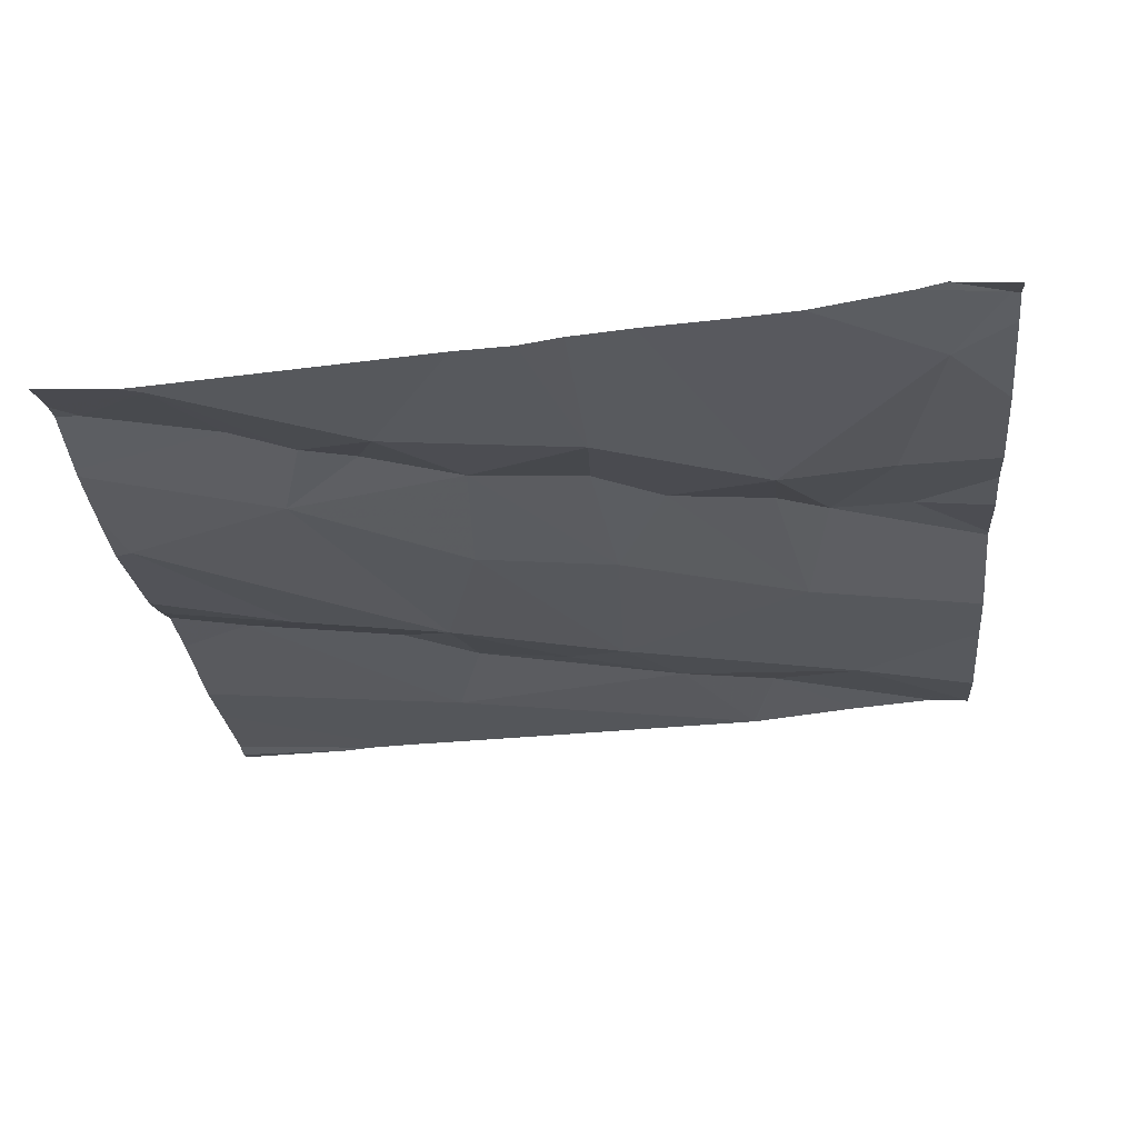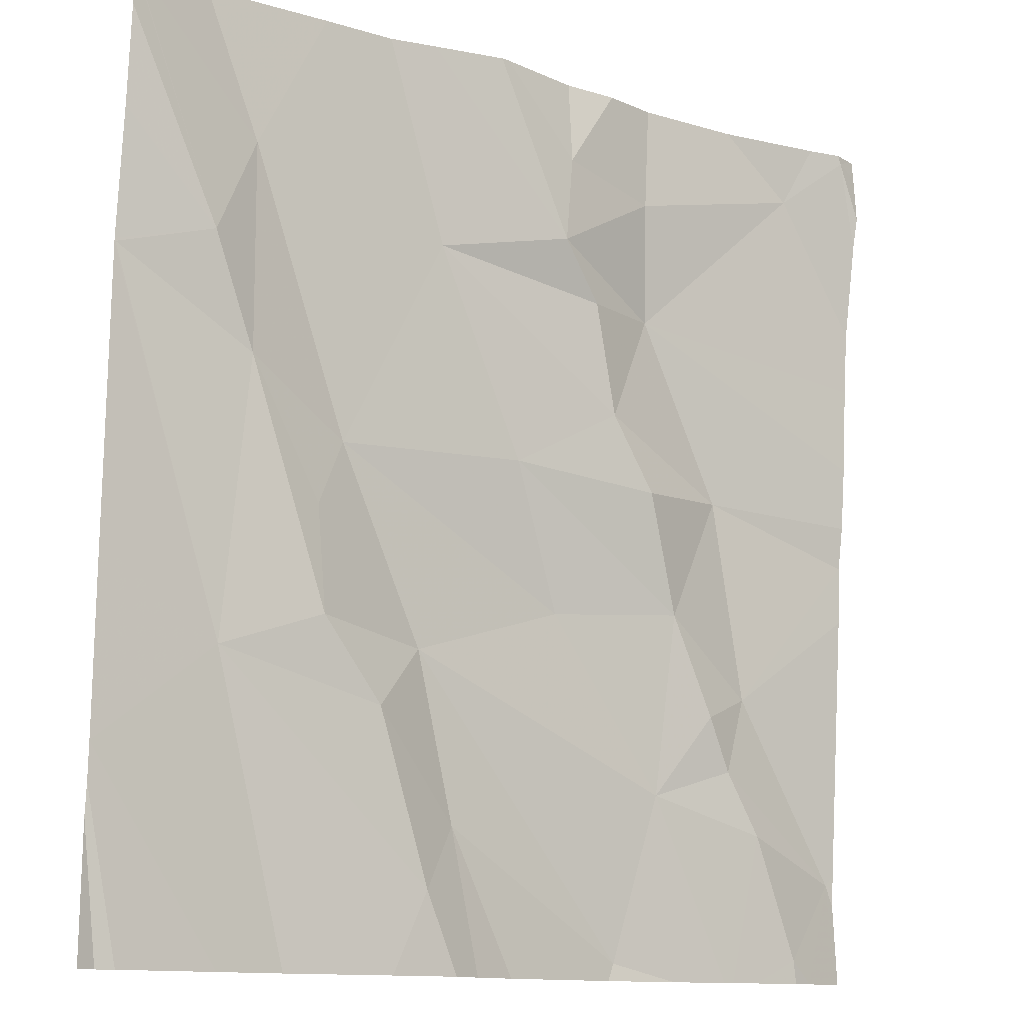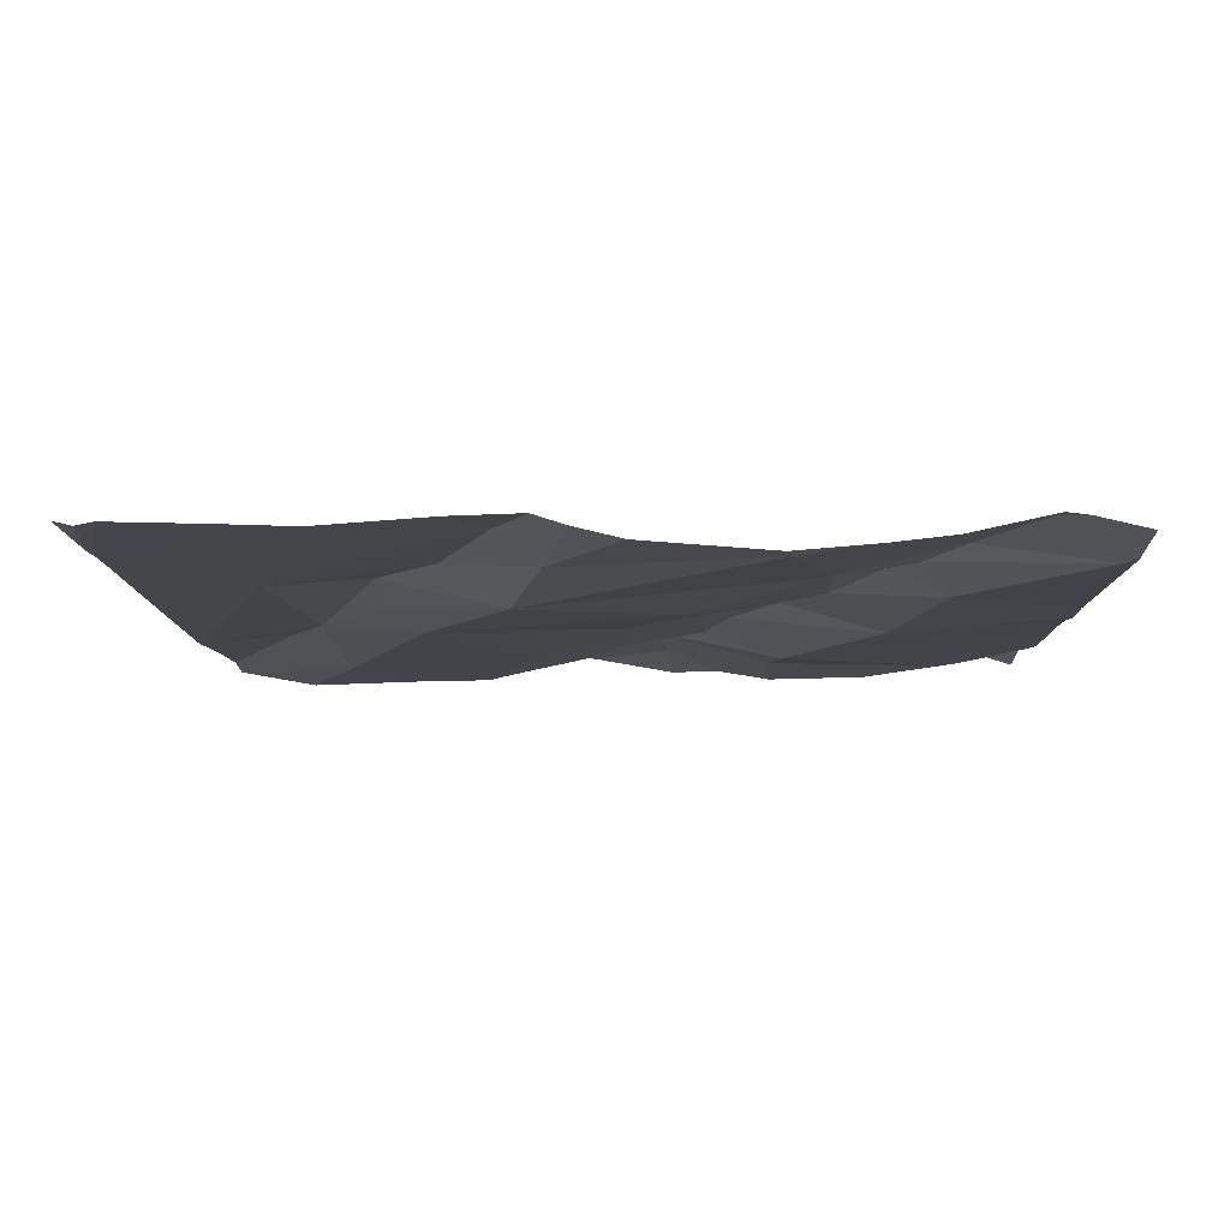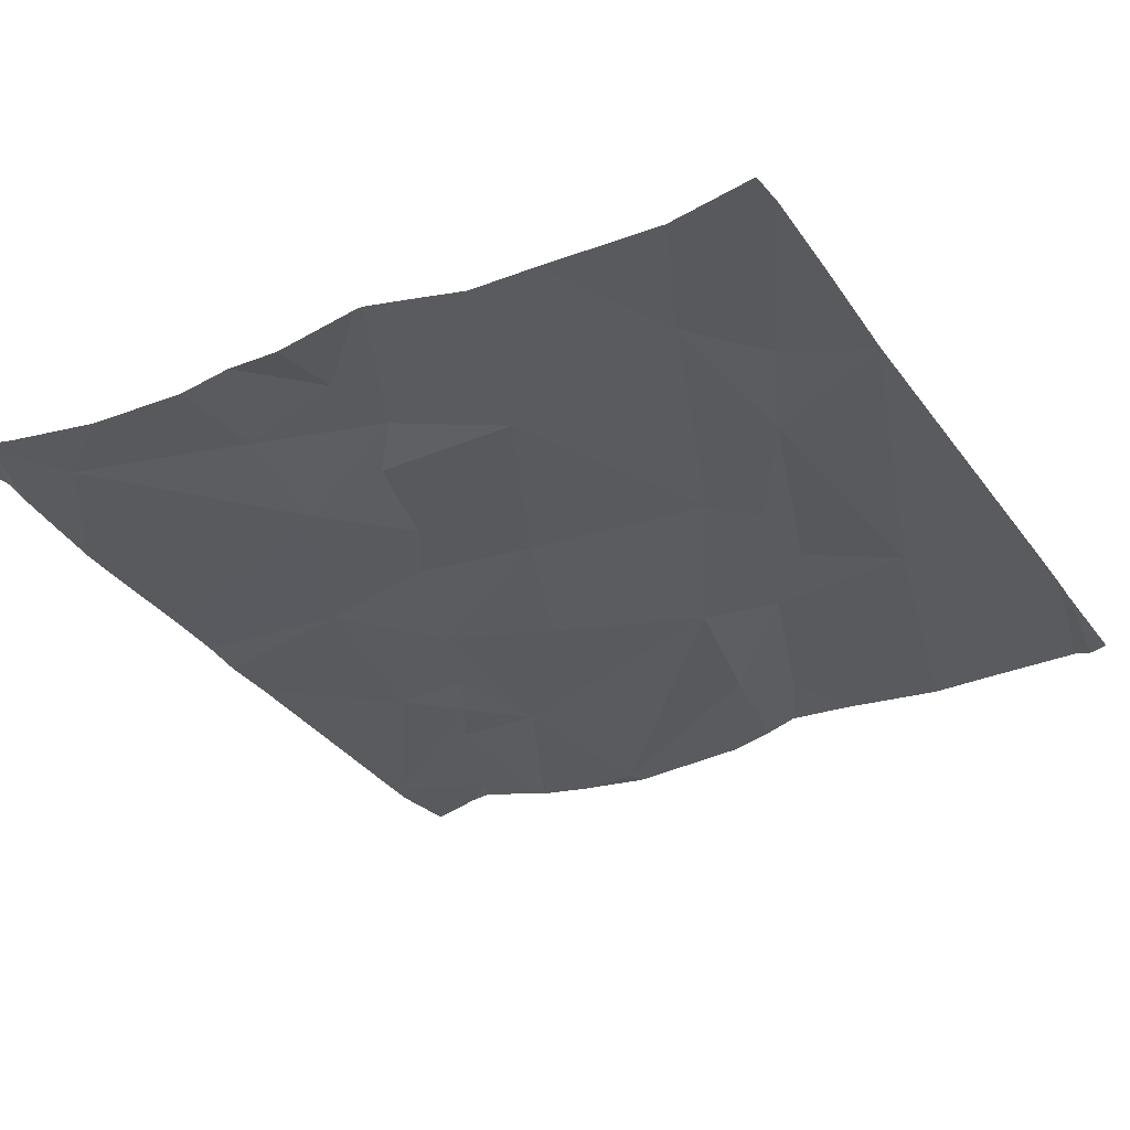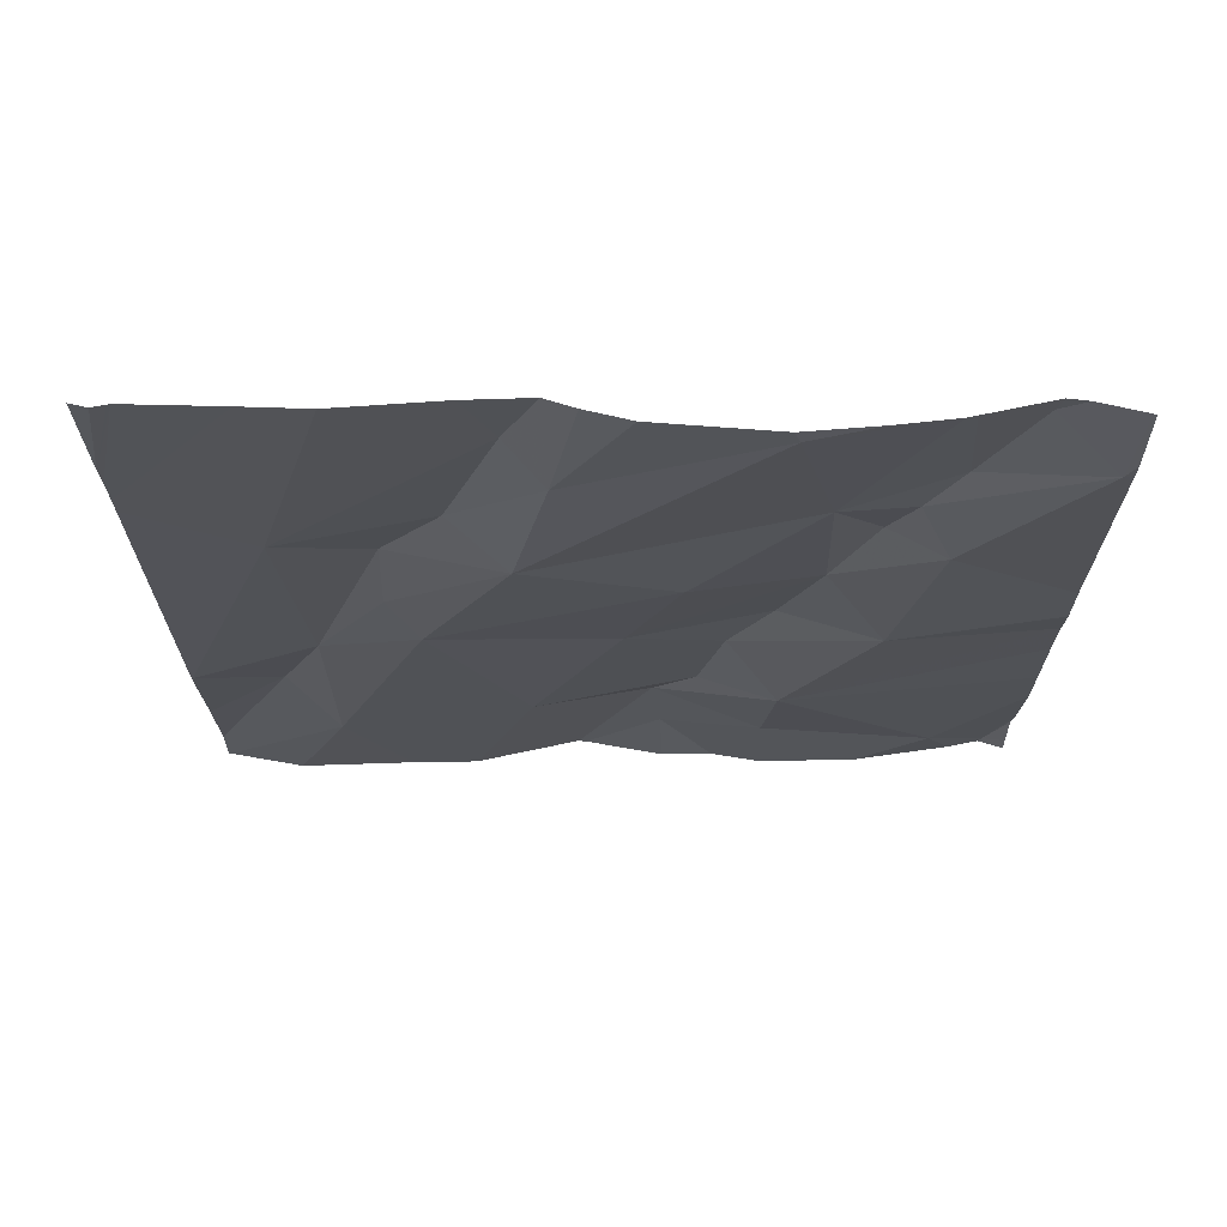
<metadata>
{"format":"obj","ext":"obj","renderer":"f3d","projection":"perspective","resolution":1024,"background":"white","views":[{"elev":-27.4,"azim":95.5,"up":"+Z"},{"elev":-12.1,"azim":-36.9,"up":"+Y"},{"elev":-11.7,"azim":1.5,"up":"+Z"},{"elev":-29.9,"azim":-149.8,"up":"+Z"},{"elev":-24.4,"azim":0.3,"up":"+Z"}]}
</metadata>
<code>
v -132.2 268.1 501.1
v -132.2 267.3 501
v -132.9 268.1 501
v -133.2 268.1 501
v -132.8 267.4 501
v -132.8 267.2 501
v -133 267.5 501
v -132.9 267.6 501
v -132.9 267.5 501
v -133 267.7 501
v -132.2 267.6 501
v -132.2 267.7 501
v -133.1 267.9 501
v -133.2 267.8 501
v -133 268 501
v -132.2 267.7 501
v -132.9 267.7 501
v -132.8 267.9 501
v -132.8 267.5 501
v -132.5 268.1 501
v -132.6 268.1 501
v -132.4 267.2 501
v -132.5 267.7 501
v -132.5 267.5 501
v -132.7 267.7 501
v -132.2 268.1 501.1
v -132.3 268 501
v -132.6 267.9 501
v -132.6 268 501
v -132.5 268 501
v -132.3 267.2 501
v -132.4 267.2 501
v -132.4 267.7 501
v -132.5 267.2 501
v -132.7 267.3 501
v -132.3 267.2 501
v -132.9 267.2 501
v -132.6 267.7 501
v -132.5 267.9 501
v -132.4 267.2 501
v -132.7 267.2 501
v -132.6 267.9 501
v -133.1 267.2 501
v -132.4 267.4 501
v -132.3 267.3 501
v -132.5 267.4 501
v -132.3 268.1 501
v -132.4 267.4 501
v -132.3 267.5 501
v -132.2 267.3 501
v -132.3 267.2 501
v -132.6 268.1 501
v -132.6 267.5 501
v -132.8 267.2 501
v -132.9 268.1 501
v -133.2 267.3 501
v -133.2 267.4 501
v -133.2 267.3 501
v -133.2 267.8 501
v -133.2 267.8 501
v -133.2 268 501
v -133.2 267.8 501
v -133.2 268.1 501
v -133.2 267.5 501
v -133.2 267.4 501
v -132.2 267.3 501
v -132.2 268.1 501
v -132.2 268 501
v -132.2 267.6 501
v -133.1 268.1 501
v -132.2 268.1 501
v -132.2 267.2 501
v -132.2 267.8 501
v -132.2 267.9 501
v -132.2 267.4 501
v -132.2 268 501
v -132.7 267.2 501
v -132.5 267.2 501
v -132.7 267.2 501
v -132.3 267.2 501
v -133.1 267.2 501
v -133.2 267.2 501
v -133.1 267.2 501
v -133 267.2 501
v -133.1 267.2 501
v -132.3 267.2 501
v -132.2 267.2 501
v -132.2 267.2 501
v -132.7 268.1 501.1
v -132.4 268.1 501
v -132.7 268.1 501.1
v -132.8 268.1 501
v -132.2 268.1 501
v -133.1 268.1 501
v -133.2 268.1 501
v -133.2 268.1 501
f 68 26 76
f 6 5 7
f 9 8 10
f 9 7 5
f 10 13 14
f 79 35 77
f 60 13 61
f 67 26 68
f 10 8 17
f 10 7 9
f 43 56 83
f 13 15 4
f 92 28 91
f 7 14 62
f 7 10 14
f 15 13 10
f 66 50 72
f 10 17 15
f 6 7 37
f 3 18 55
f 57 7 65
f 9 19 8
f 24 23 25
f 27 26 1
f 29 28 30
f 35 34 19
f 39 38 33
f 42 39 28
f 39 30 28
f 18 38 42
f 28 18 42
f 21 30 20
f 39 33 12
f 45 44 46
f 24 48 49
f 78 34 35
f 32 34 22
f 24 33 23
f 36 45 40
f 51 50 45
f 35 6 41
f 46 48 24
f 25 23 38
f 44 48 46
f 44 50 49
f 27 30 39
f 20 27 90
f 91 28 89
f 77 35 41
f 33 24 49
f 39 42 38
f 28 29 89
f 78 35 79
f 90 27 47
f 46 53 19
f 11 49 69
f 41 6 54
f 50 51 80
f 44 45 50
f 27 39 73
f 17 53 25
f 38 18 25
f 55 28 92
f 6 35 5
f 53 24 25
f 18 17 25
f 45 46 32
f 49 48 44
f 19 5 35
f 18 15 17
f 89 29 52
f 49 50 2
f 26 27 74
f 38 23 33
f 34 46 19
f 24 53 46
f 20 30 27
f 40 45 32
f 19 53 17
f 19 17 8
f 9 5 19
f 36 51 45
f 52 29 21
f 21 29 30
f 37 57 84
f 57 58 43
f 2 50 66
f 16 39 12
f 59 14 60
f 31 51 36
f 12 33 11
f 60 14 13
f 11 33 49
f 61 13 63
f 62 14 59
f 22 34 78
f 63 13 95
f 64 7 62
f 71 67 93
f 65 7 64
f 47 27 1
f 69 49 75
f 32 46 34
f 1 26 71
f 54 6 37
f 72 50 87
f 37 7 57
f 73 39 16
f 74 27 73
f 55 18 28
f 75 49 2
f 43 58 56
f 76 26 74
f 80 51 86
f 3 15 18
f 81 56 82
f 4 15 94
f 83 56 81
f 70 15 3
f 84 57 85
f 85 57 43
f 86 51 31
f 87 50 80
f 71 26 67
f 88 72 87
f 94 15 70
f 95 13 4
f 96 63 95

</code>
